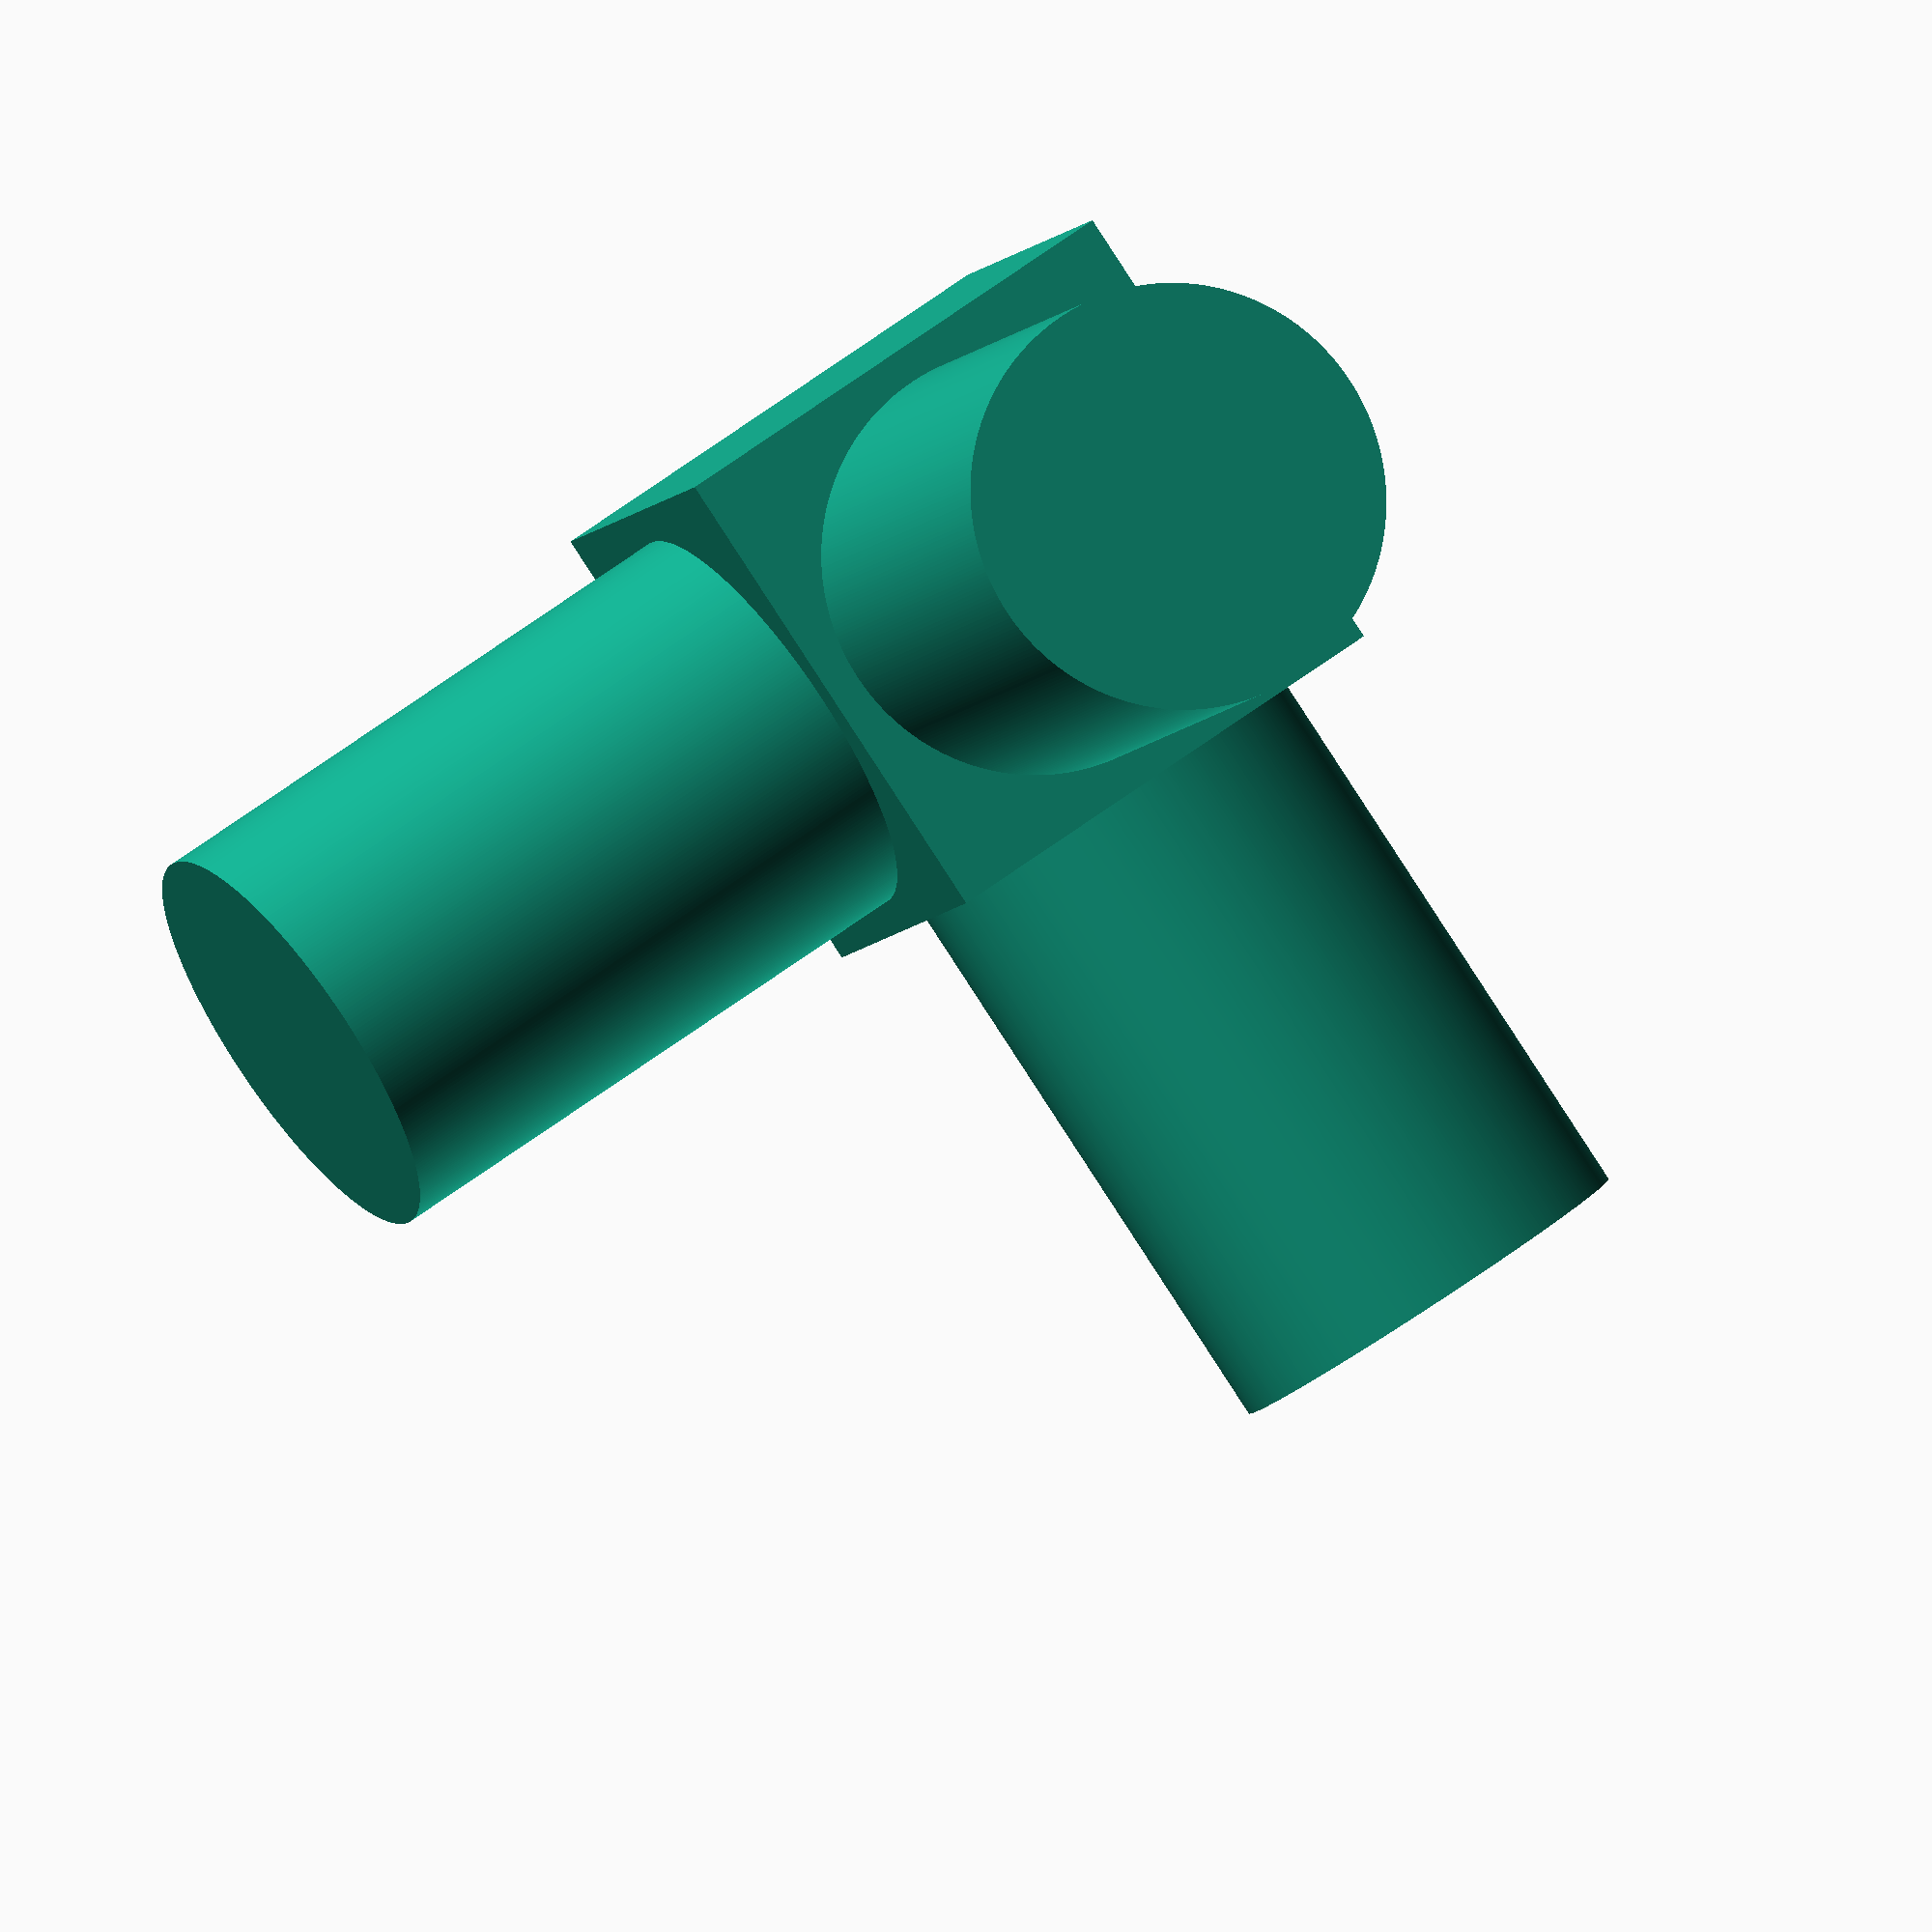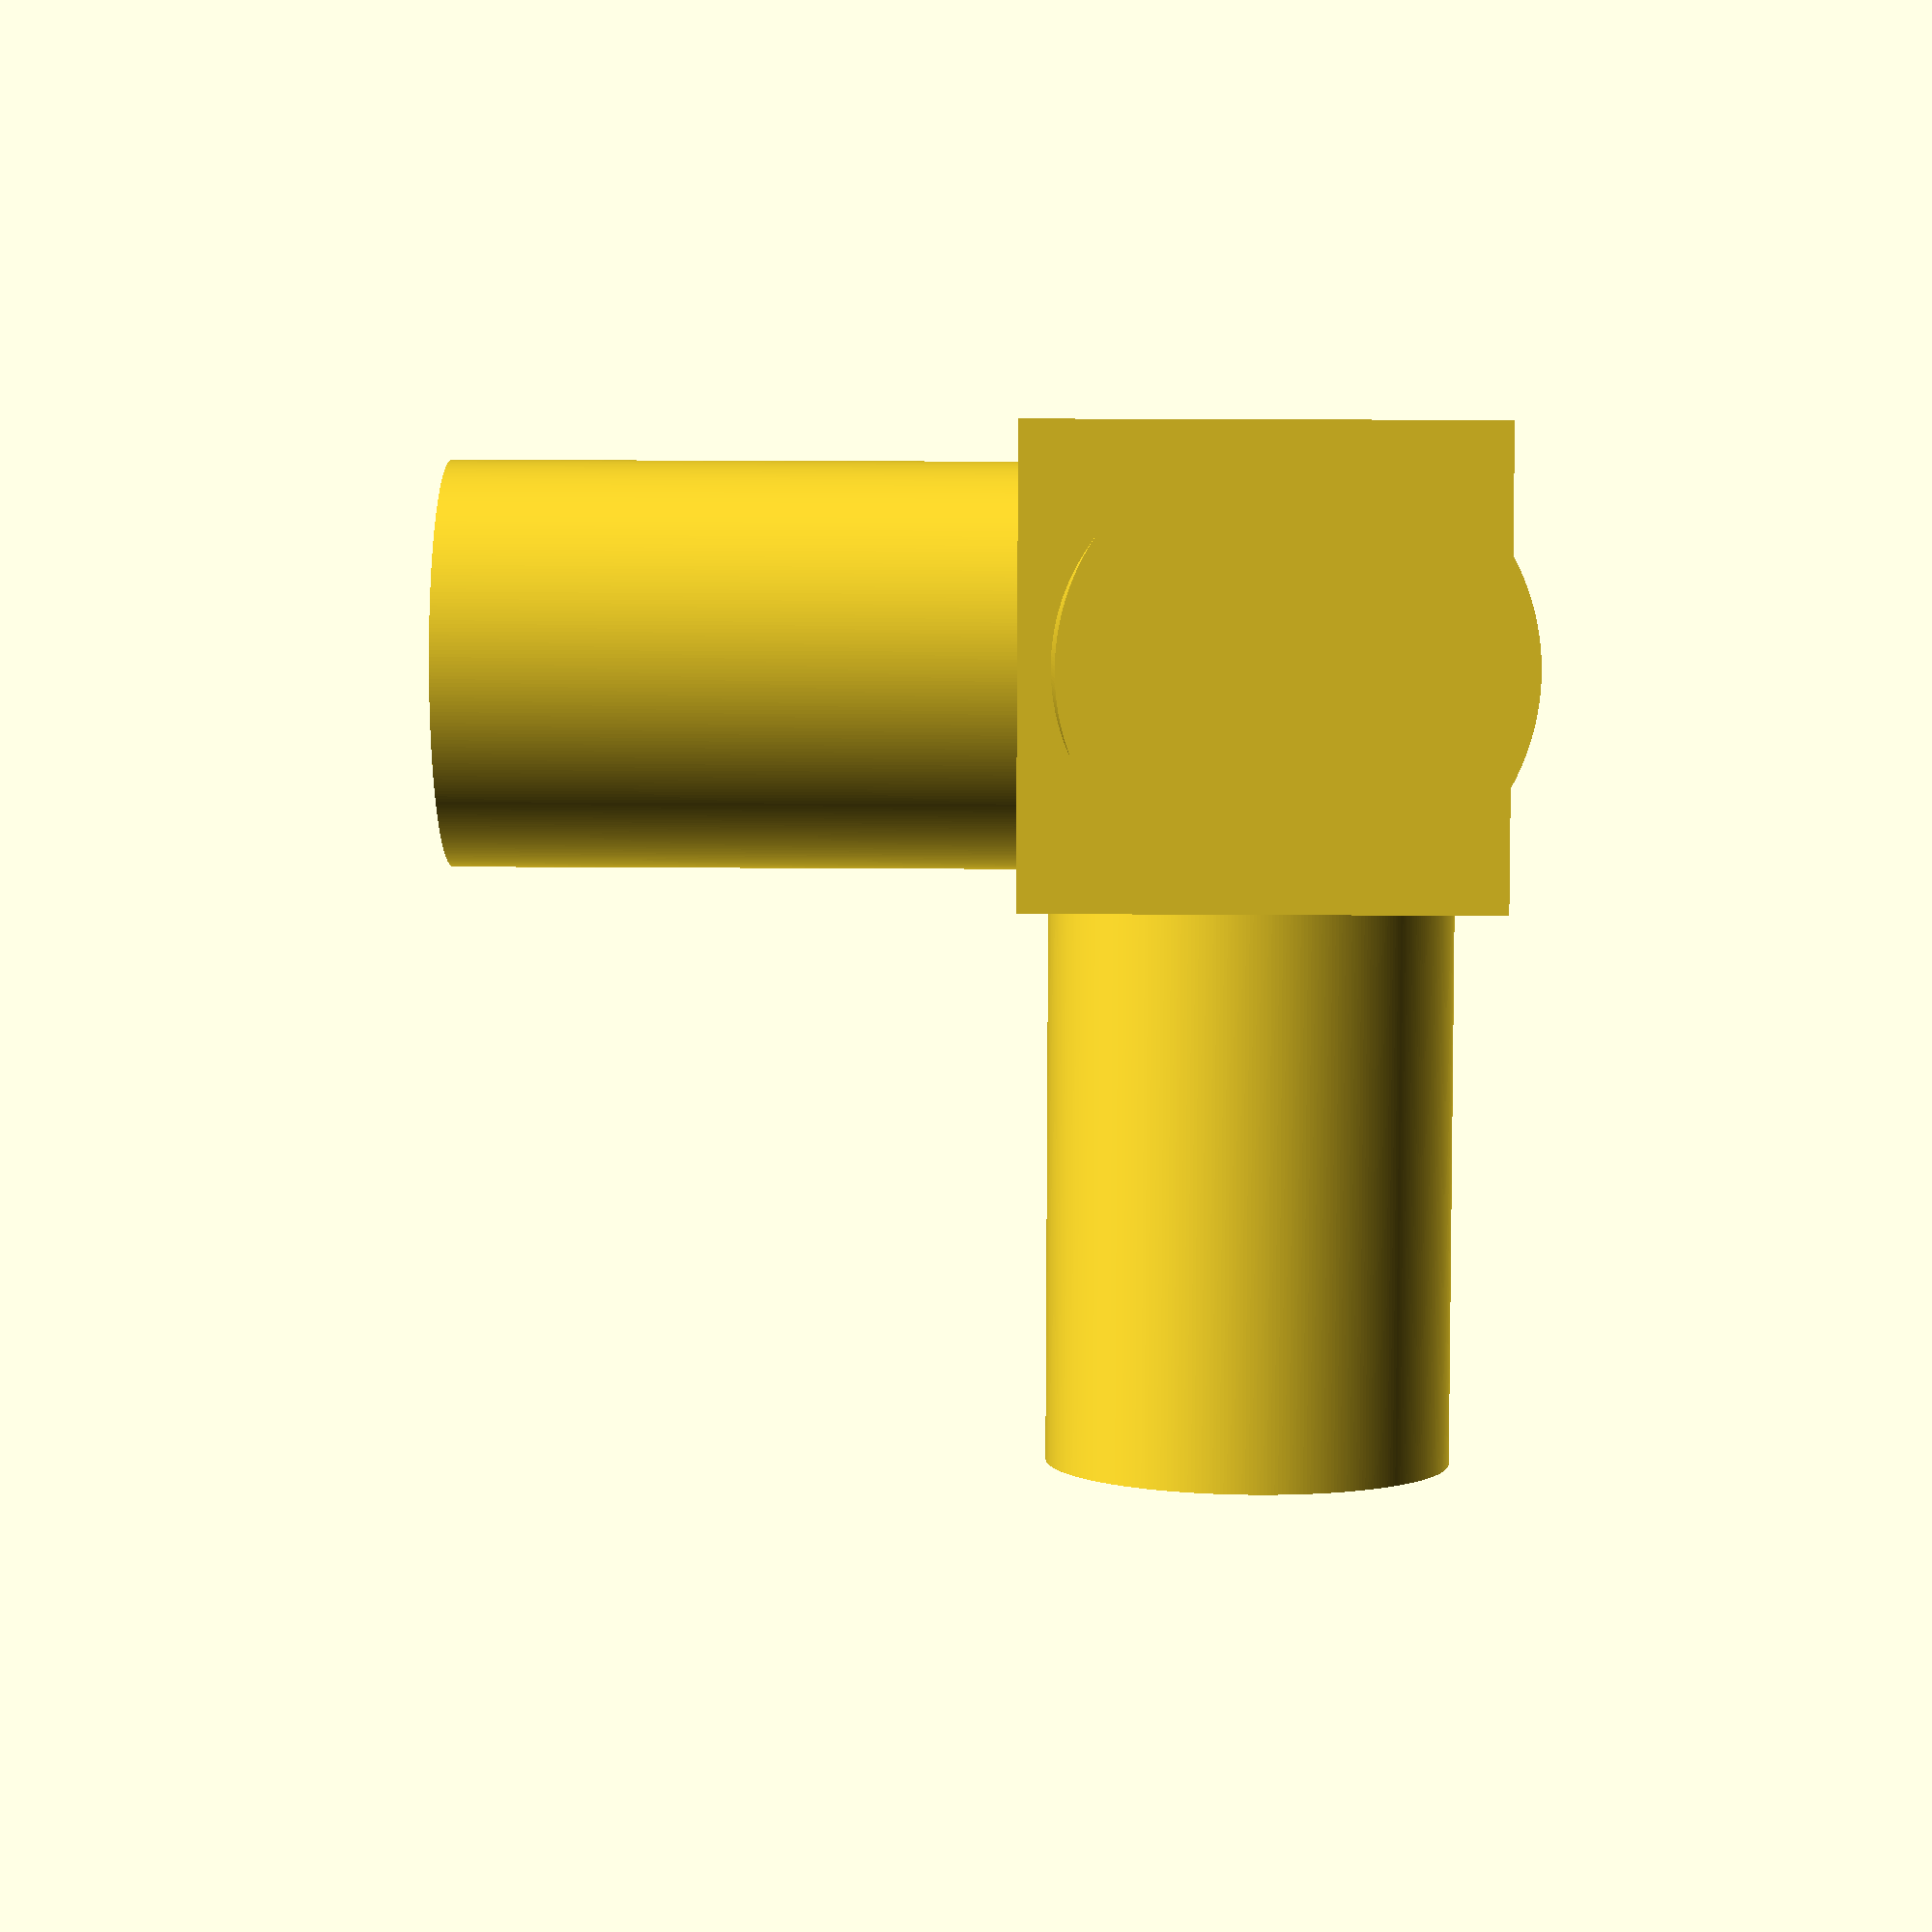
<openscad>
$fs = 0.01*1;
$fa=1*1;

//outer diameter of pipe
outer_diameter = 25;
// inner diameter of pipe
inner_diameter = 22;
// length of cylinder
length = 30;
// clearing
clearing = 0.2;

cube(size = outer_diameter, center = true);
part();
rotate([0,90,0]) part();
rotate([0,90,90]) part();



//cube(aussen,aussen,aussen);
module part() {
    cylinder(h=outer_diameter/2+length,r=inner_diameter/2-clearing);
}
</openscad>
<views>
elev=296.6 azim=24.6 roll=53.1 proj=o view=wireframe
elev=158.2 azim=252.0 roll=89.3 proj=p view=wireframe
</views>
